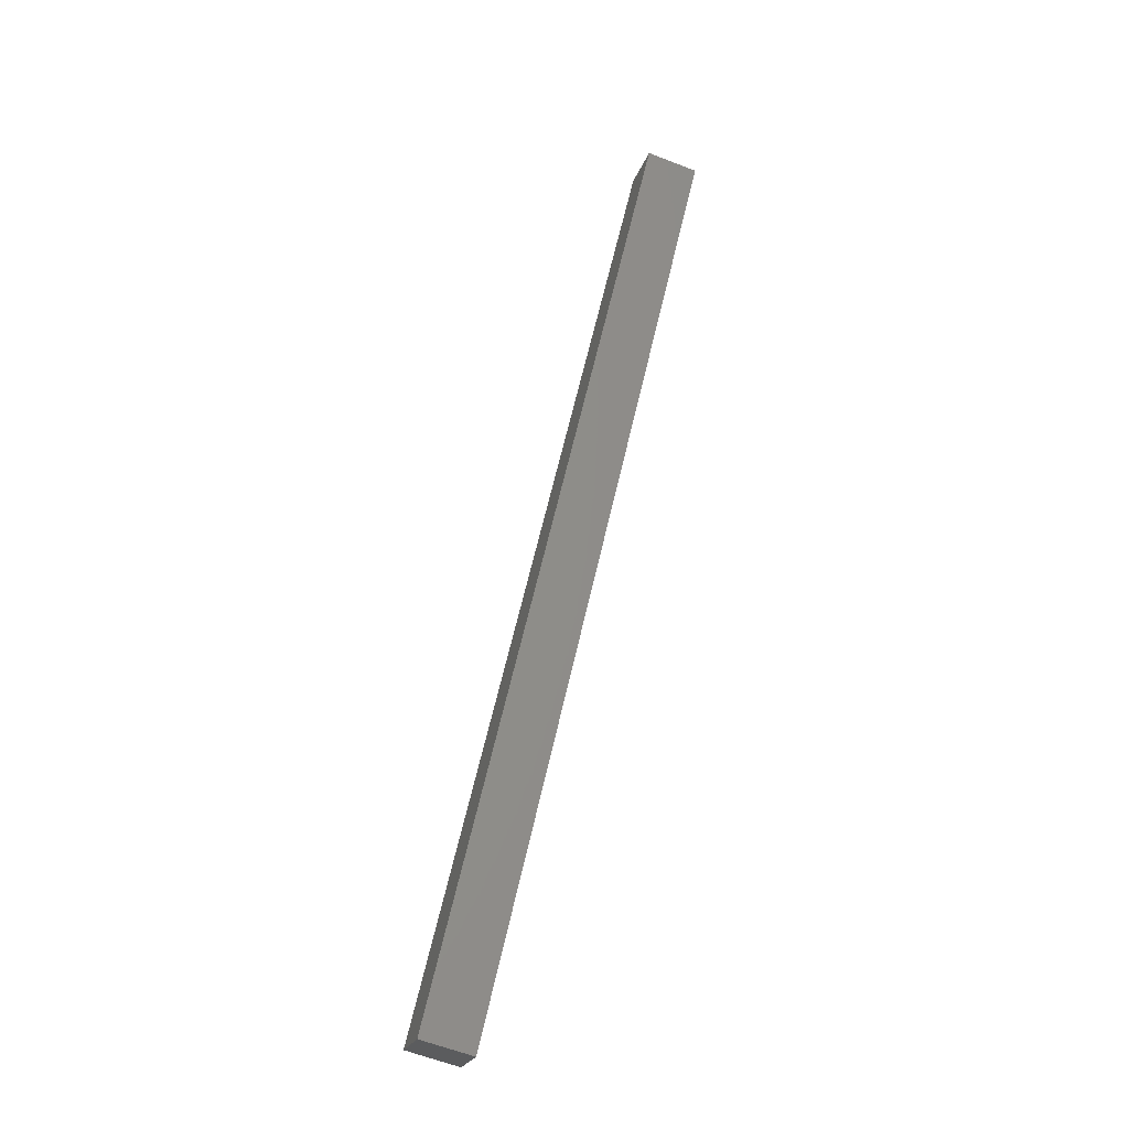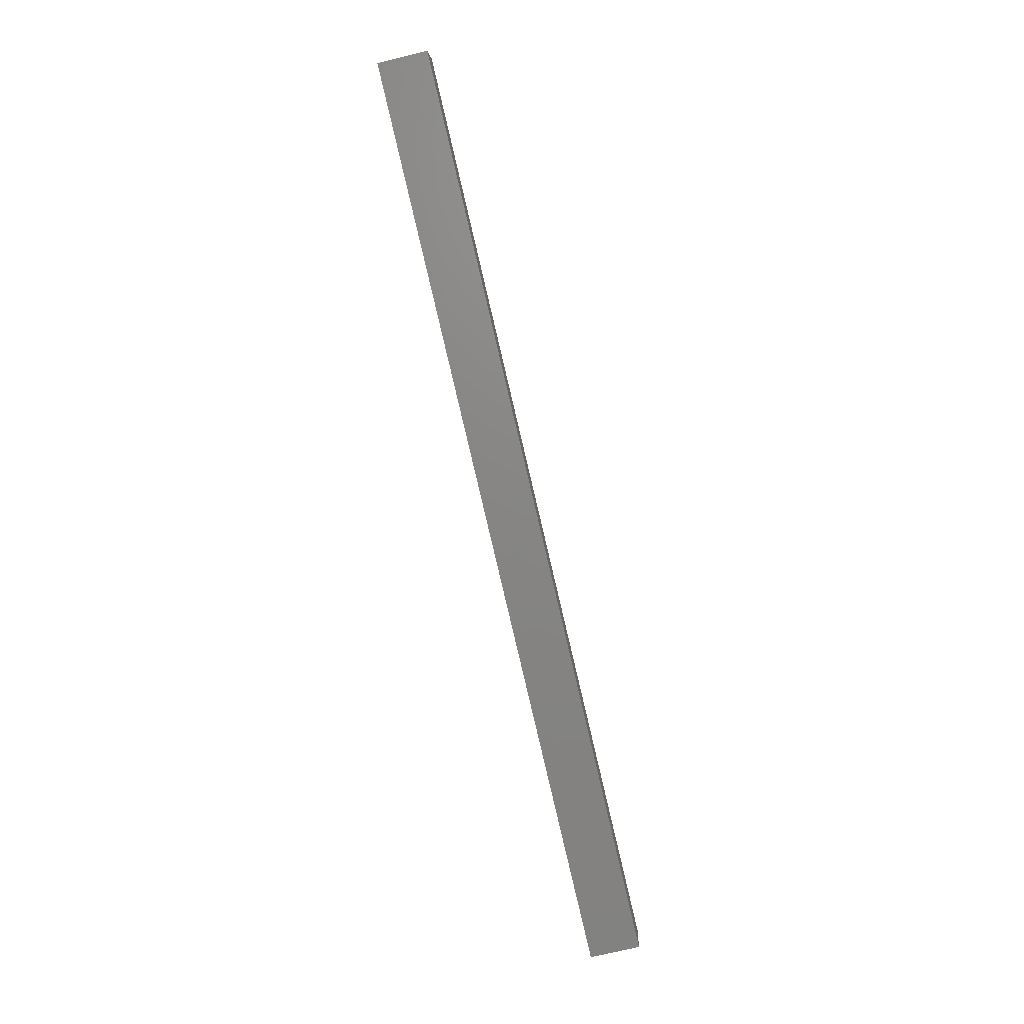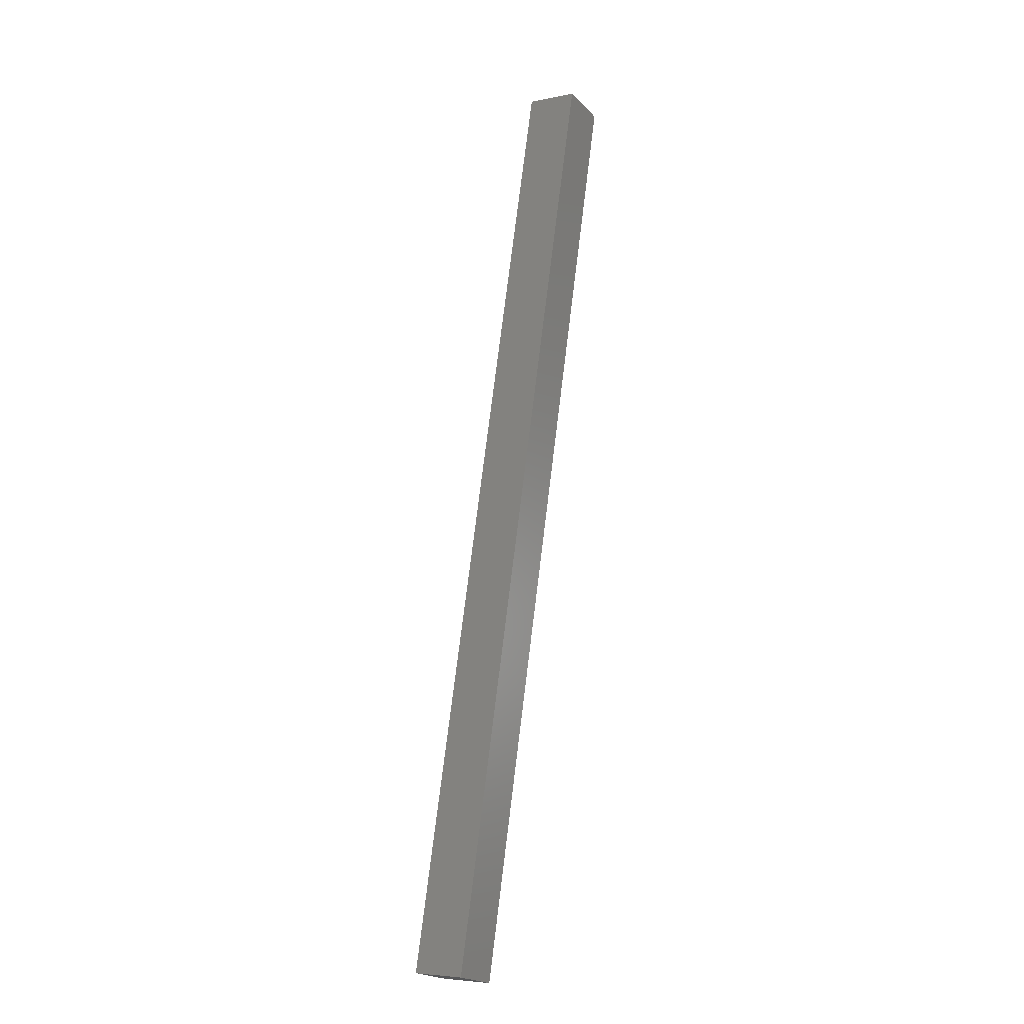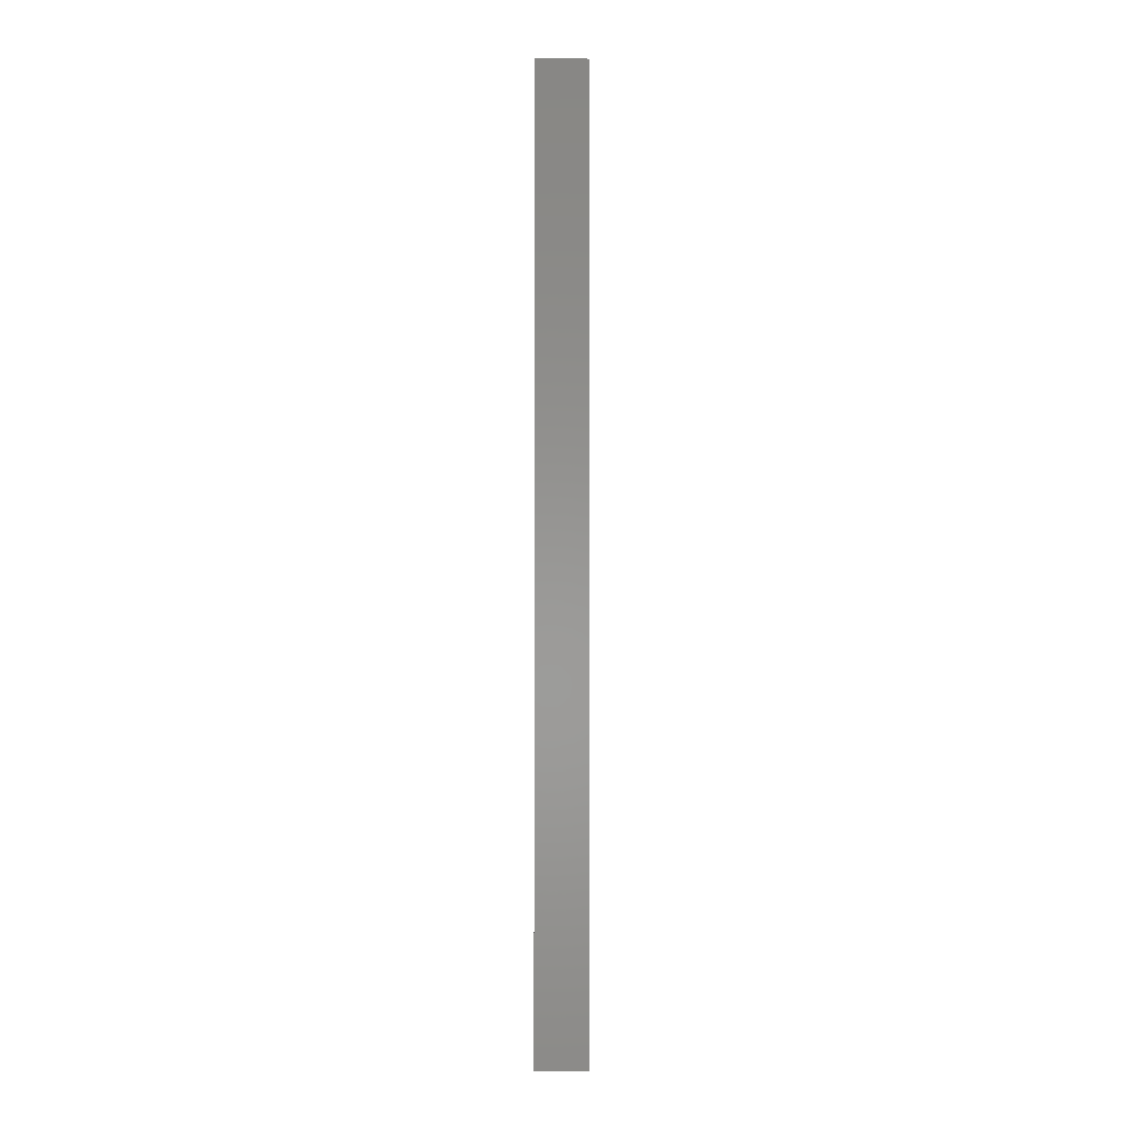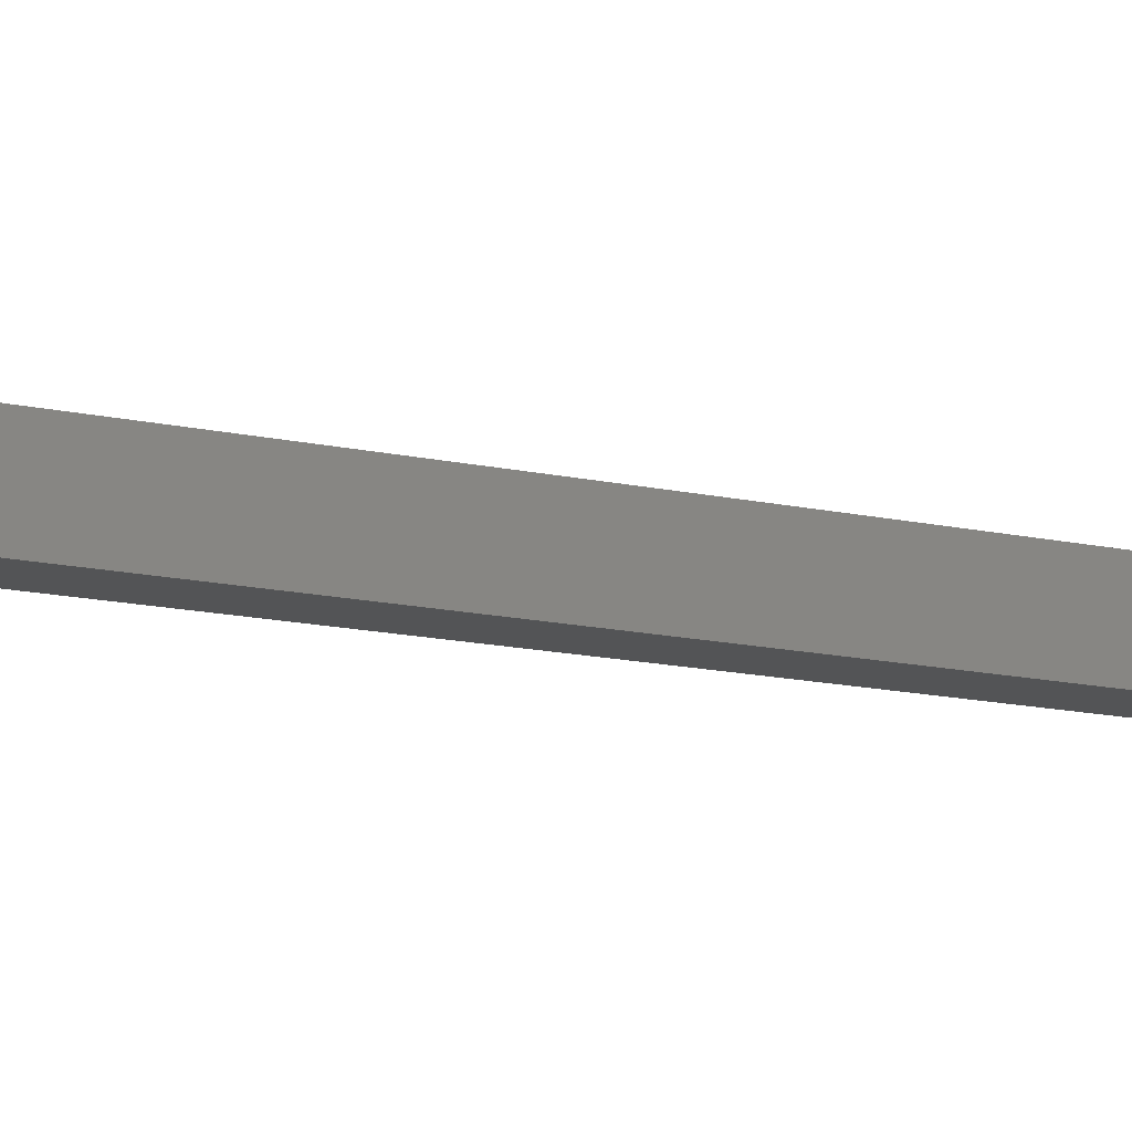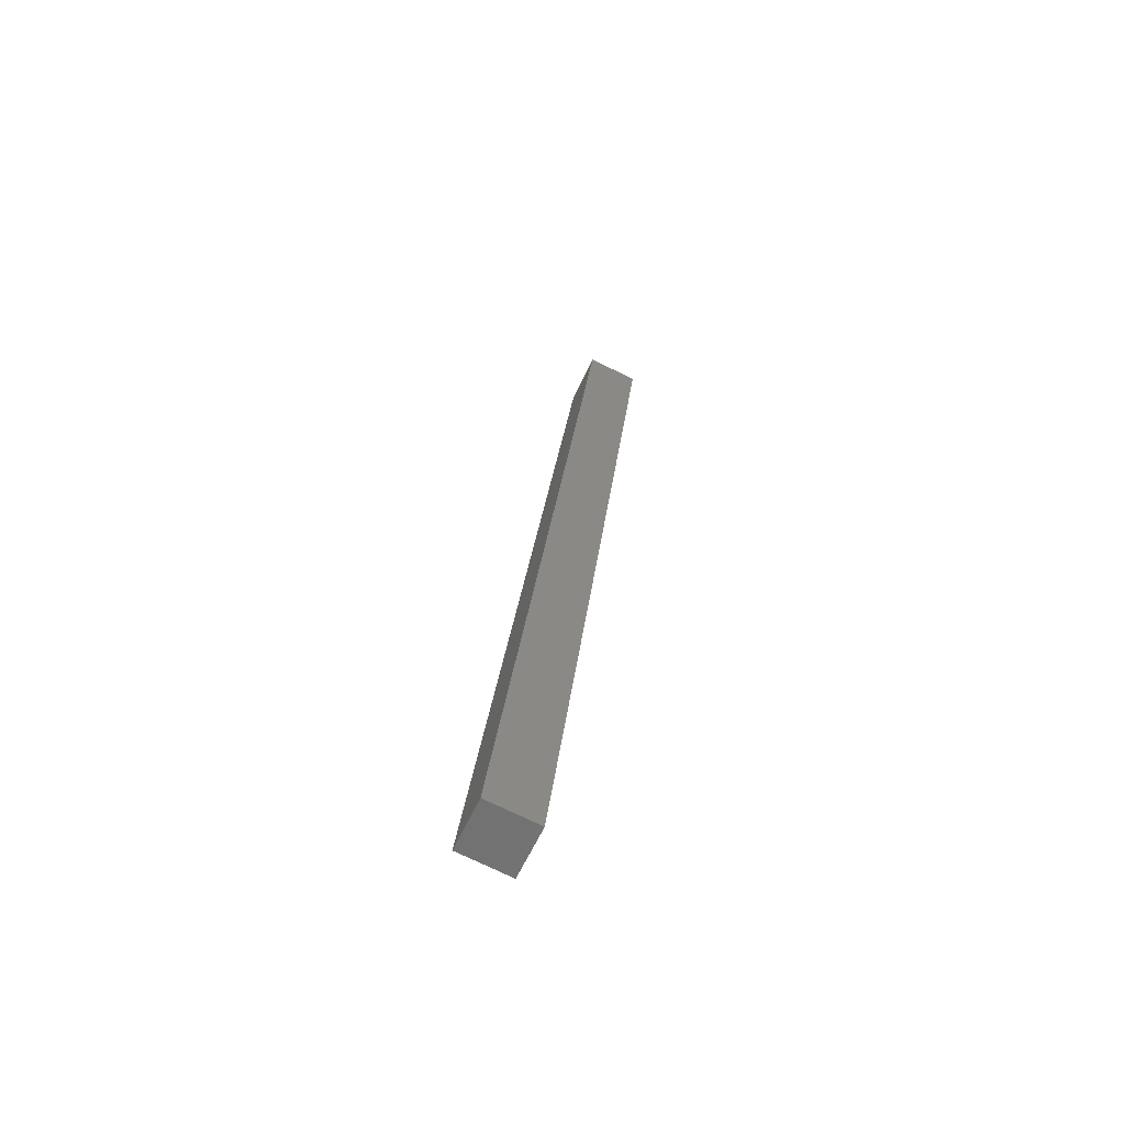
<metadata>
{"format":"stl","ext":"stl","renderer":"f3d","projection":"perspective","resolution":1024,"background":"white","views":[{"elev":-23.9,"azim":-10.0,"up":"+Z"},{"elev":5.7,"azim":-171.0,"up":"+Z"},{"elev":-5.6,"azim":-51.7,"up":"+Z"},{"elev":-15.1,"azim":96.5,"up":"+Z"},{"elev":-17.5,"azim":-103.4,"up":"+Y"},{"elev":-76.6,"azim":71.1,"up":"+Z"}]}
</metadata>
<code>
# stl→obj: 8 verts, 12 faces
v 9312 1011 5254
v 9417 1023 5700
v 9309 1036 5254
v 9414 1048 5700
v 9333 1039 5248
v 9336 1014 5248
v 9438 1051 5694
v 9441 1026 5694
f 1 2 3
f 3 2 4
f 3 5 1
f 1 5 6
f 3 4 5
f 5 4 7
f 8 7 2
f 2 7 4
f 1 6 2
f 2 6 8
f 7 8 5
f 5 8 6

</code>
